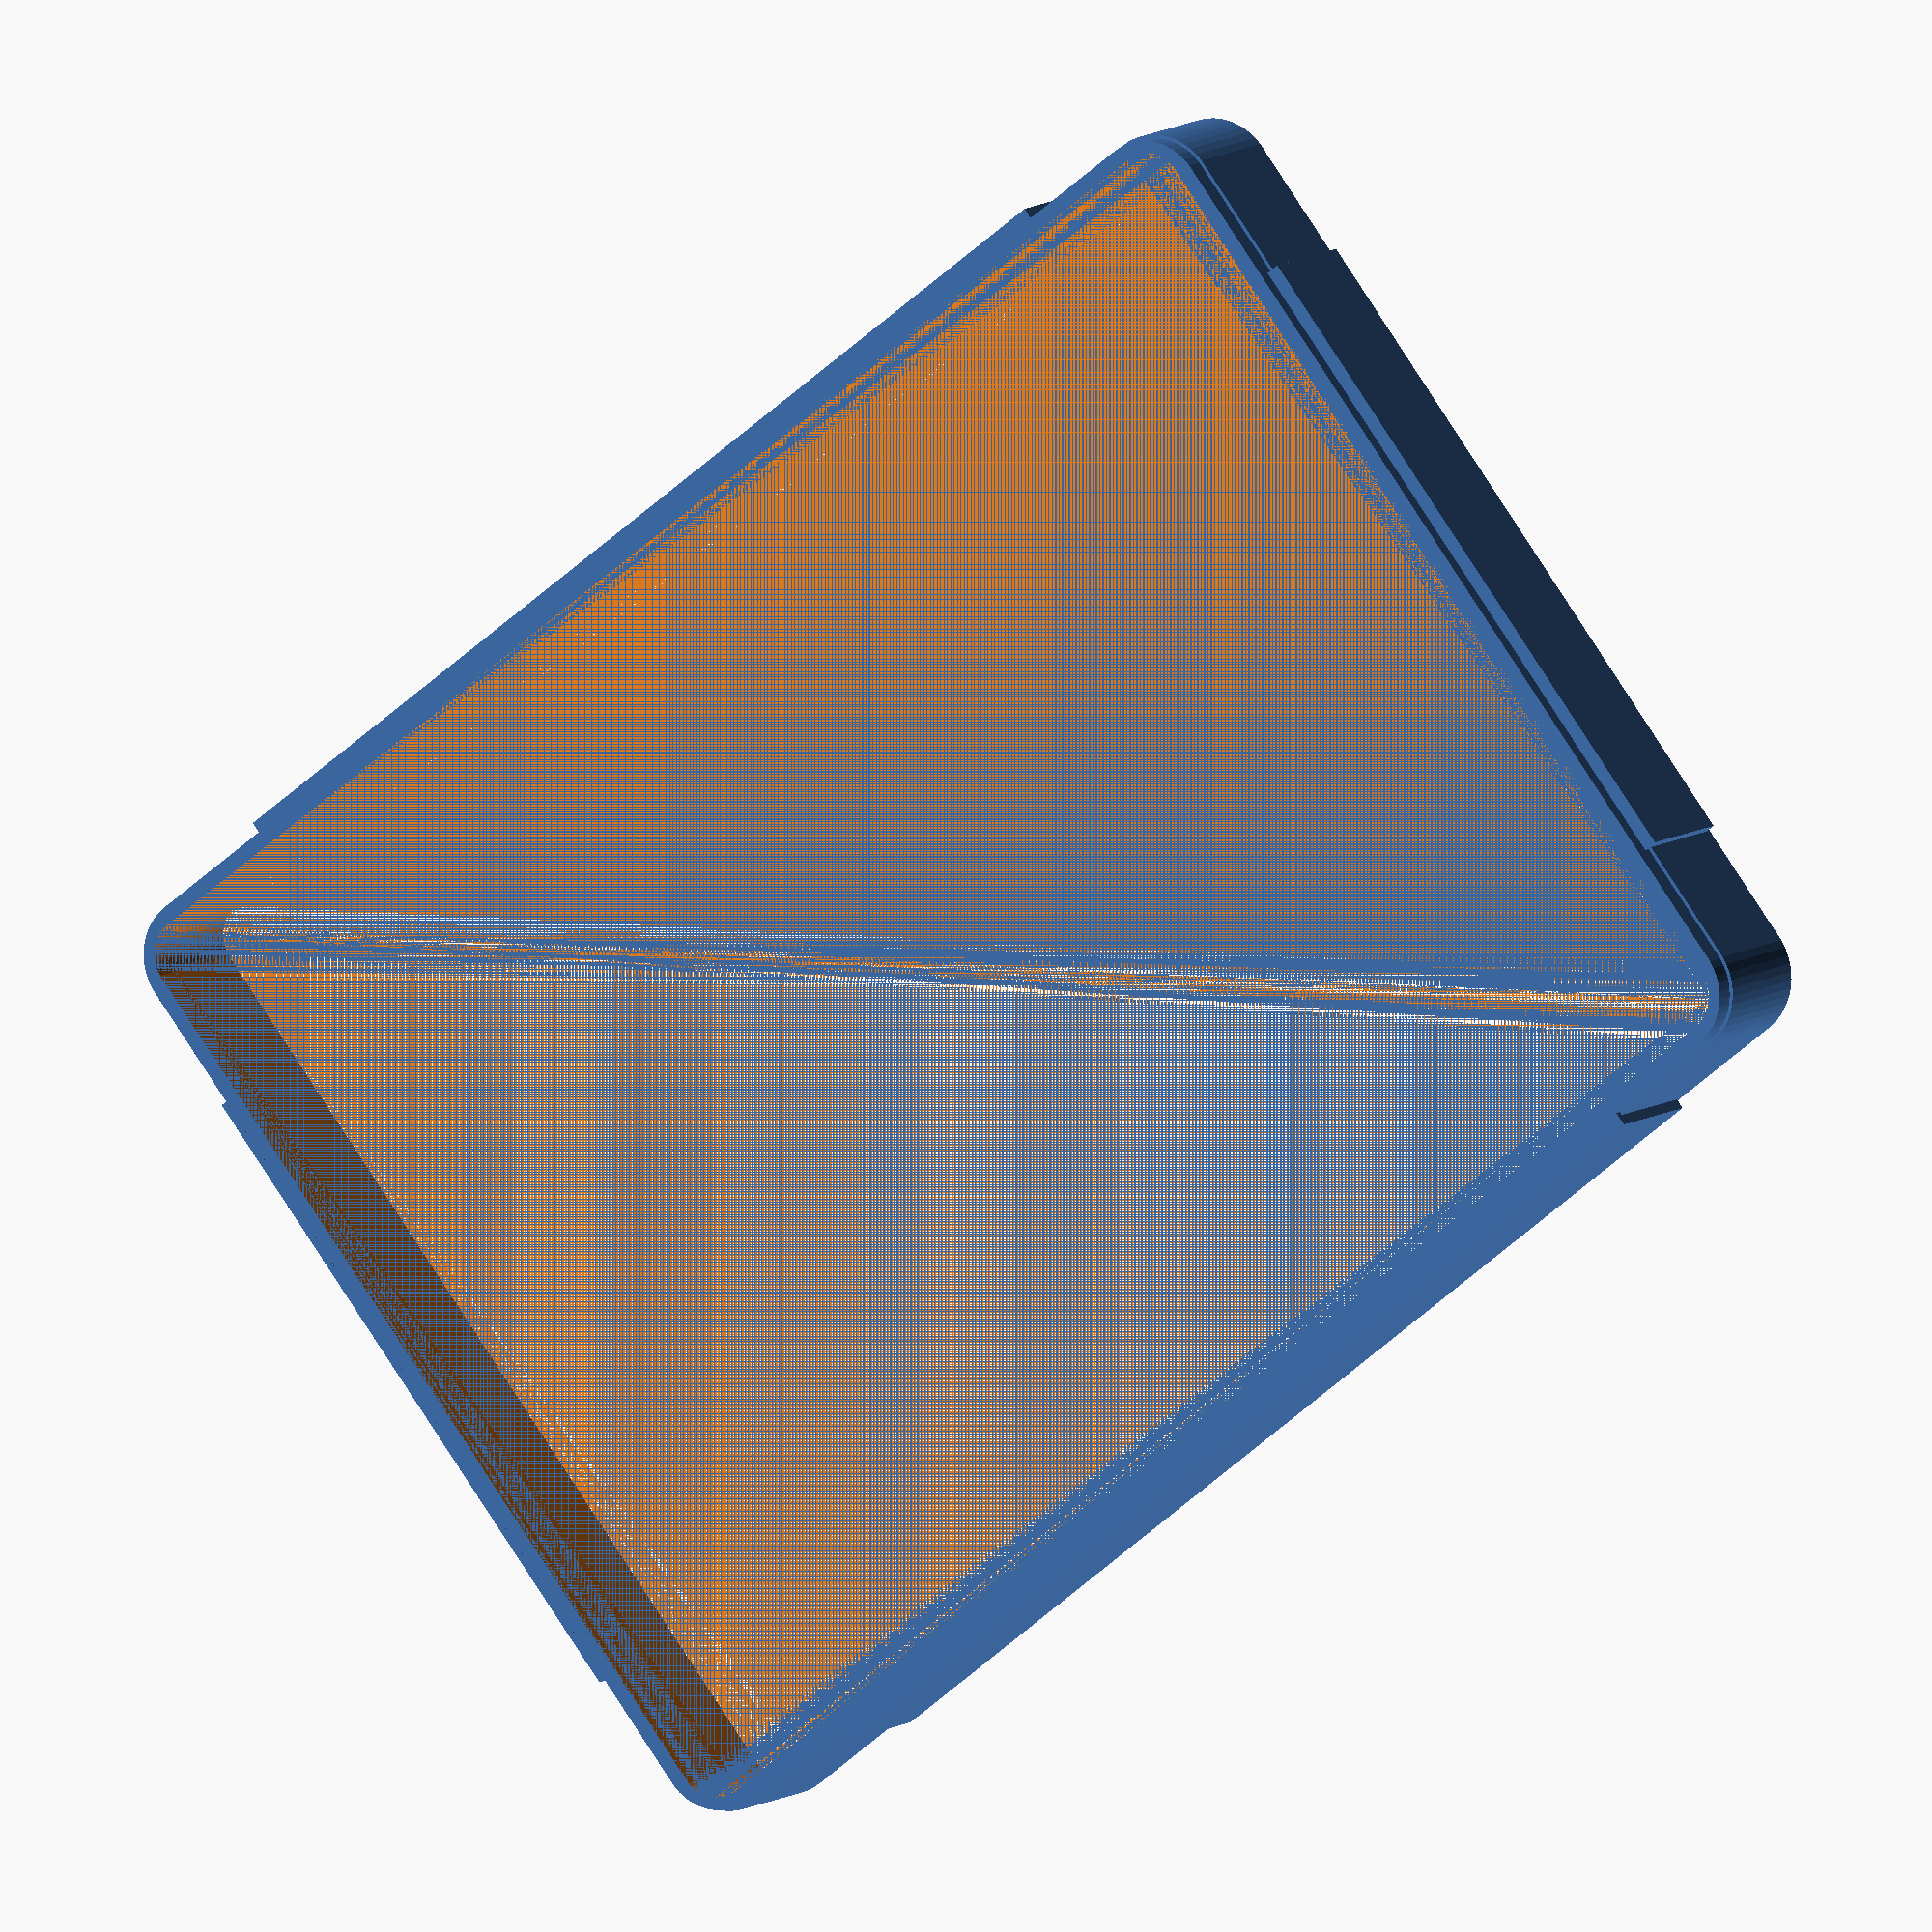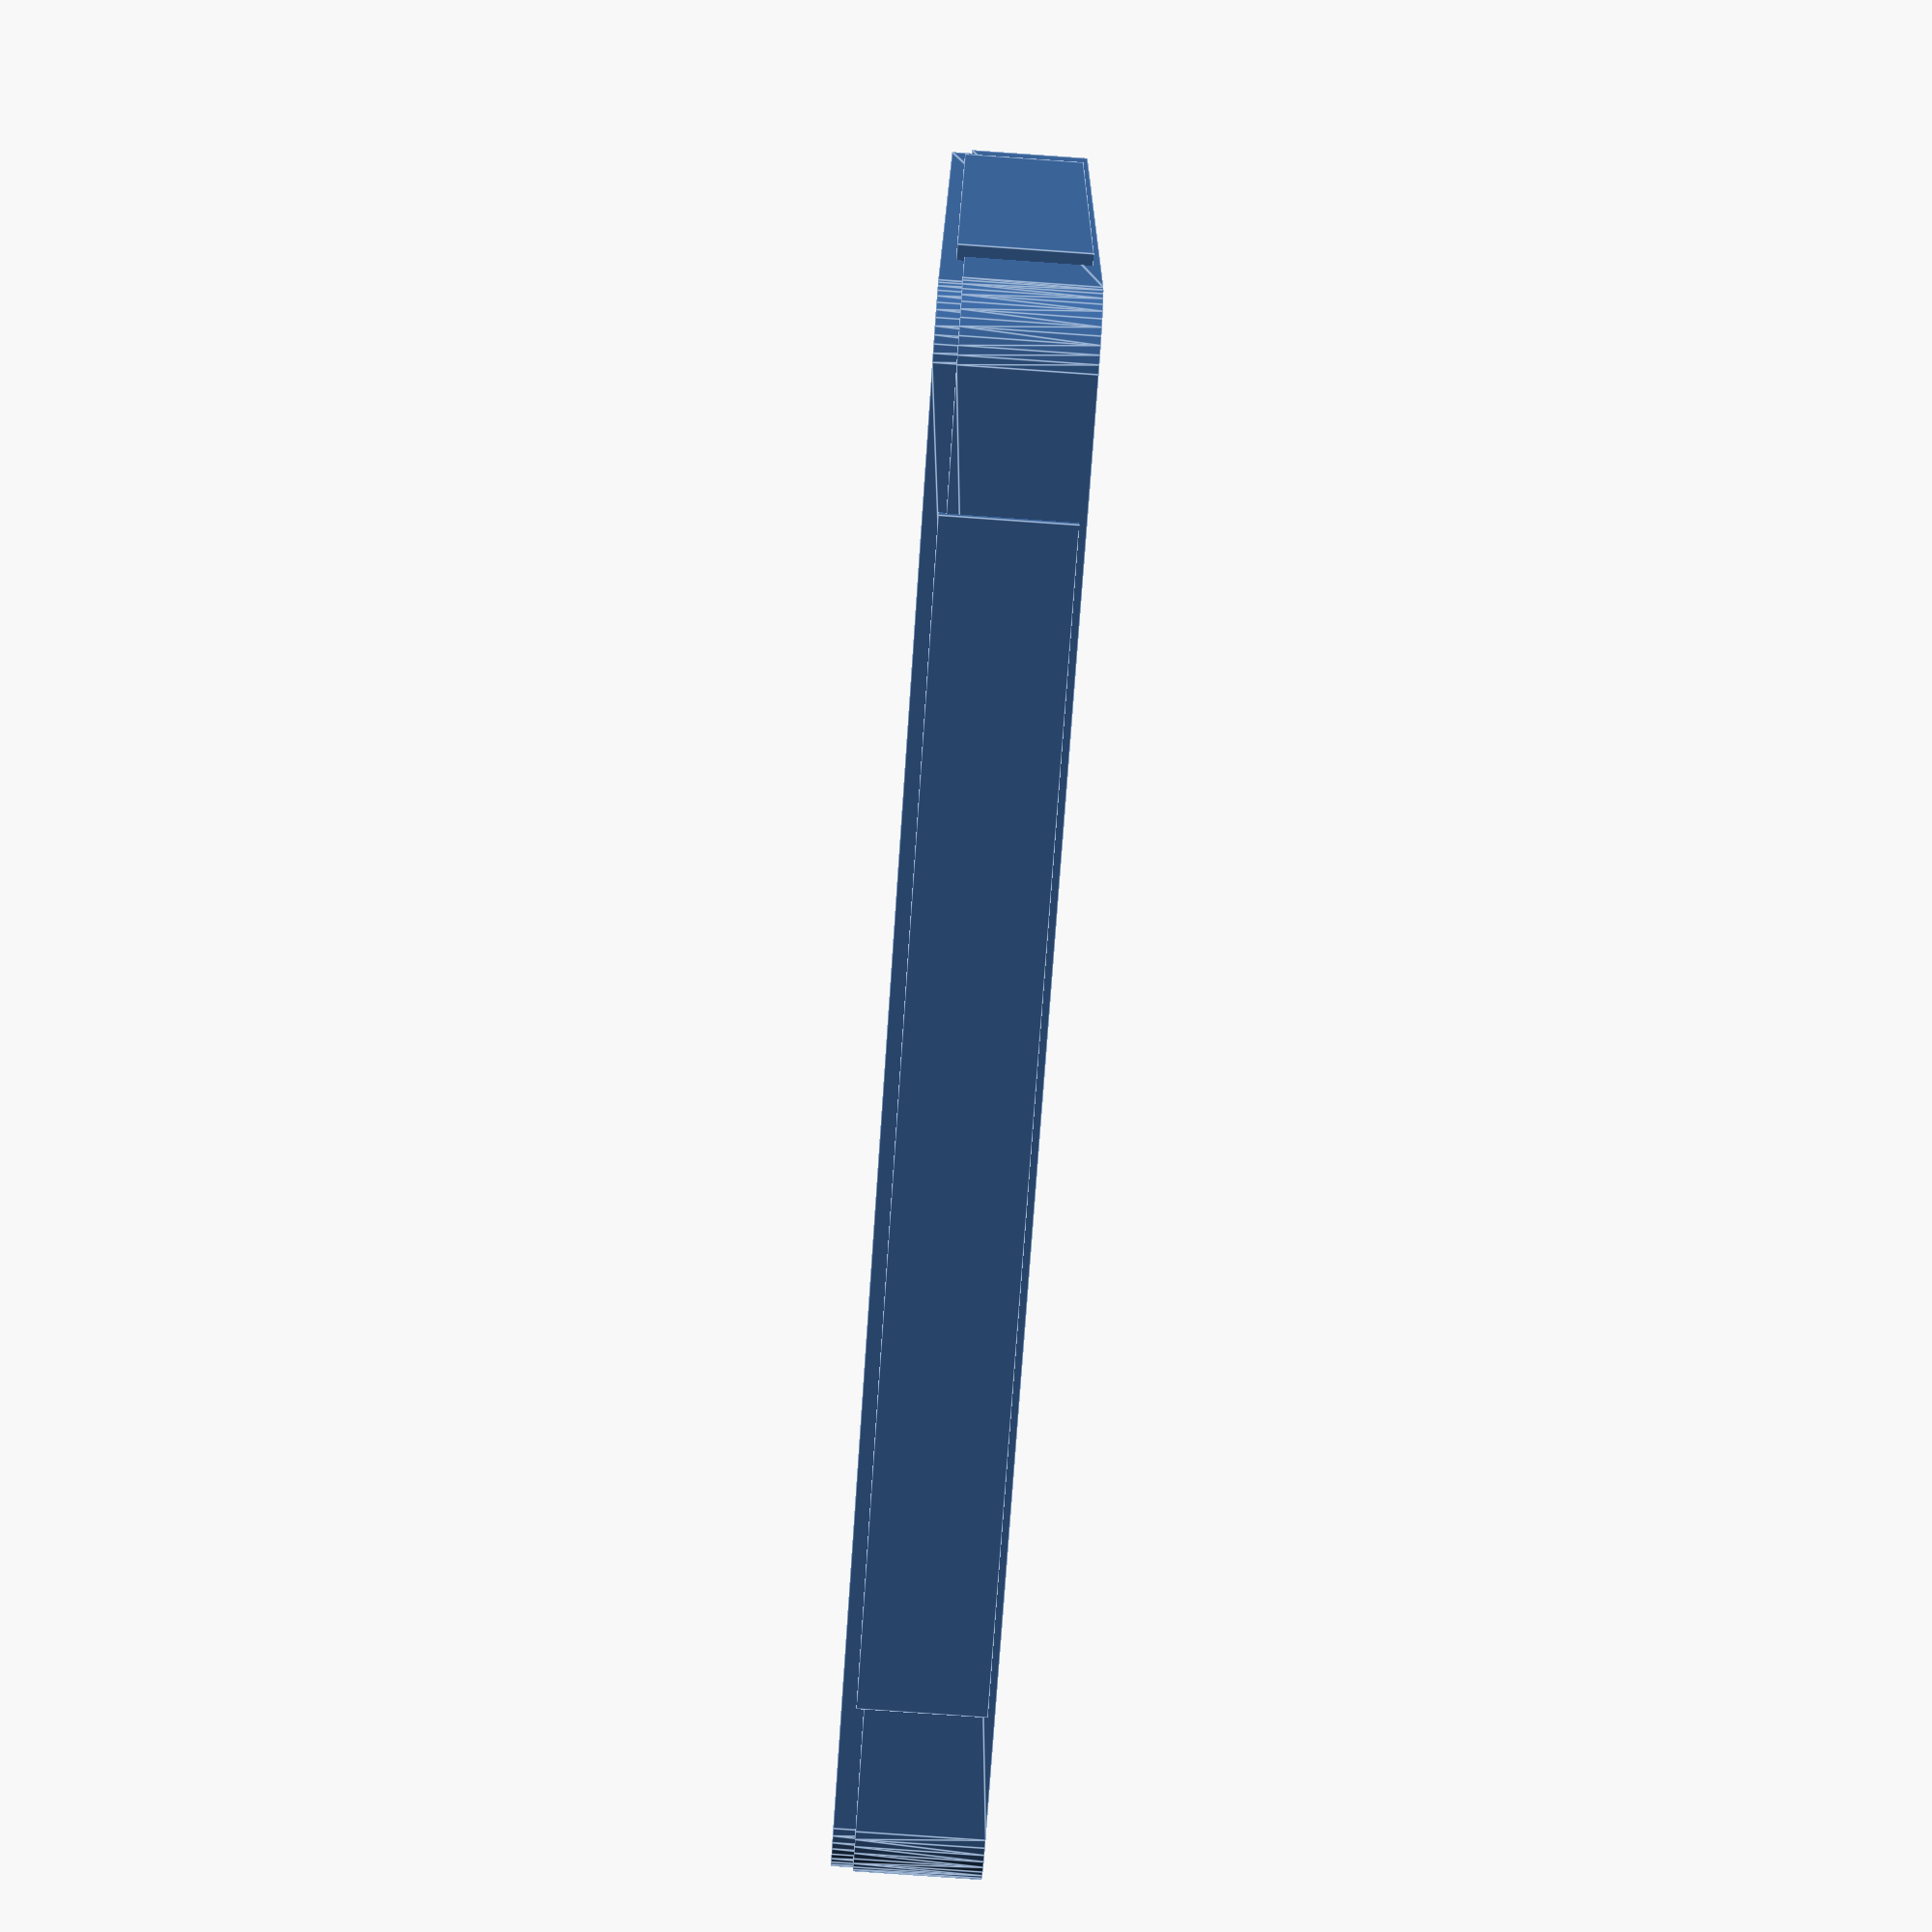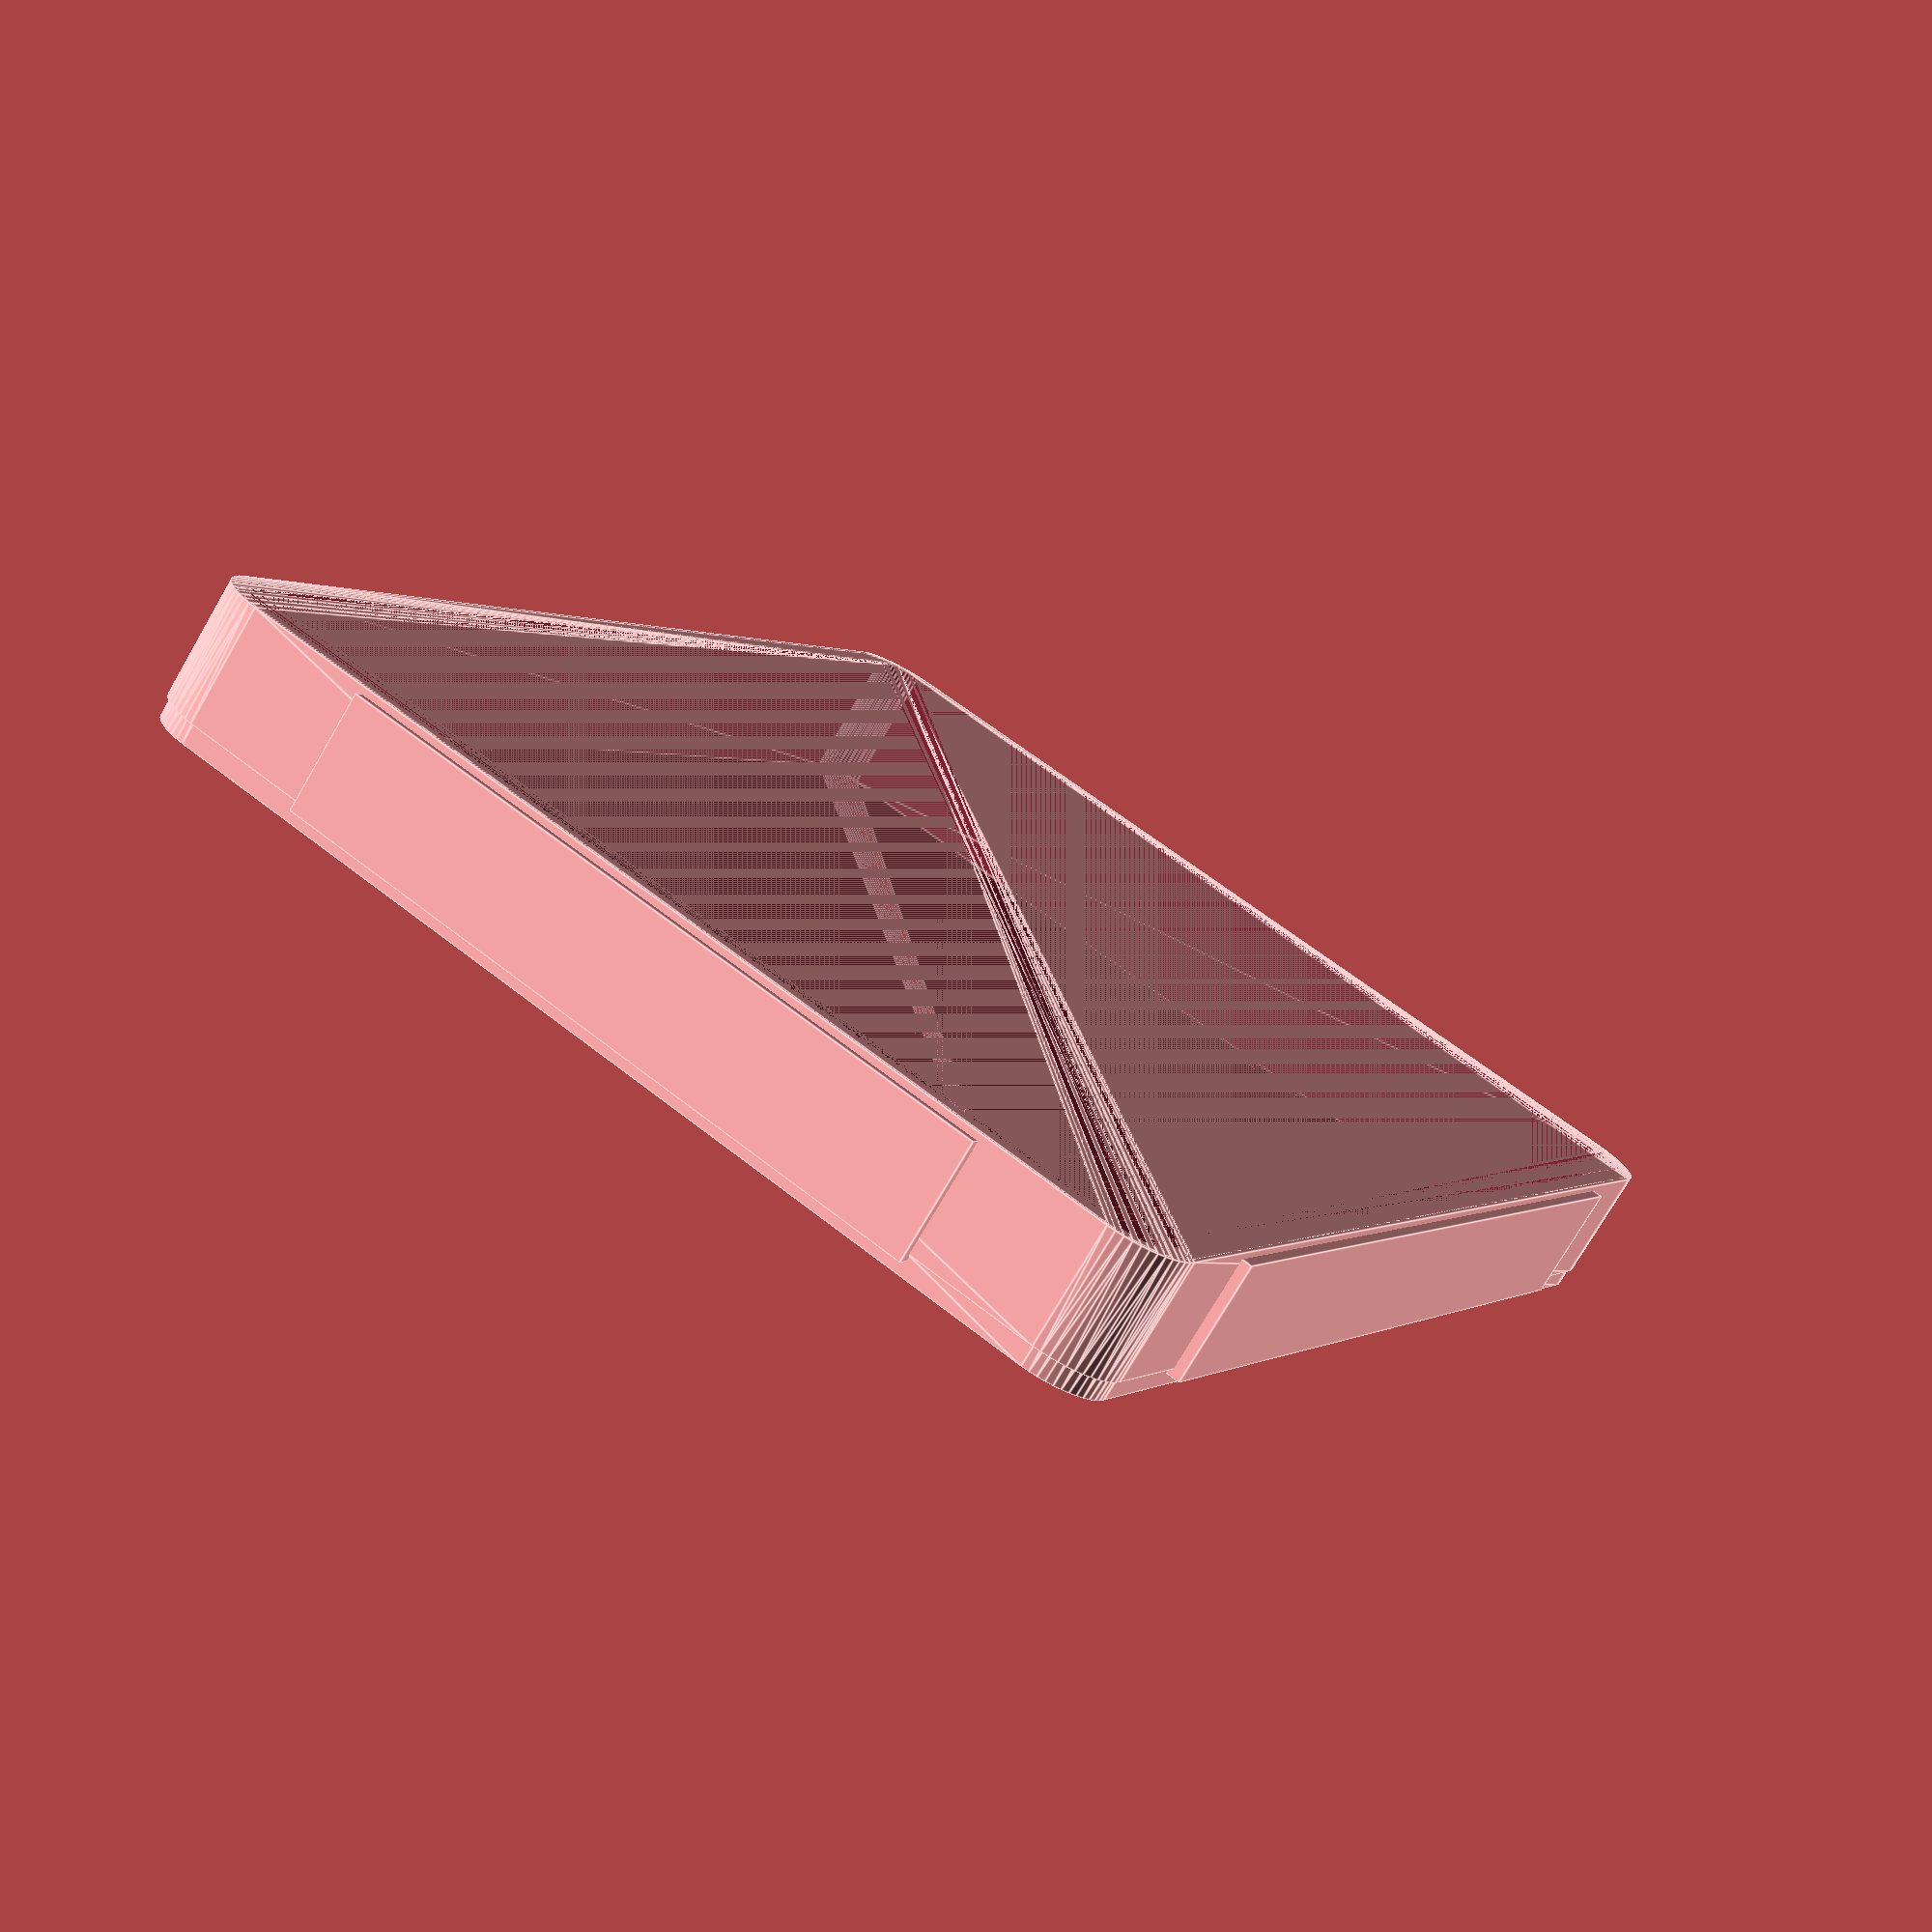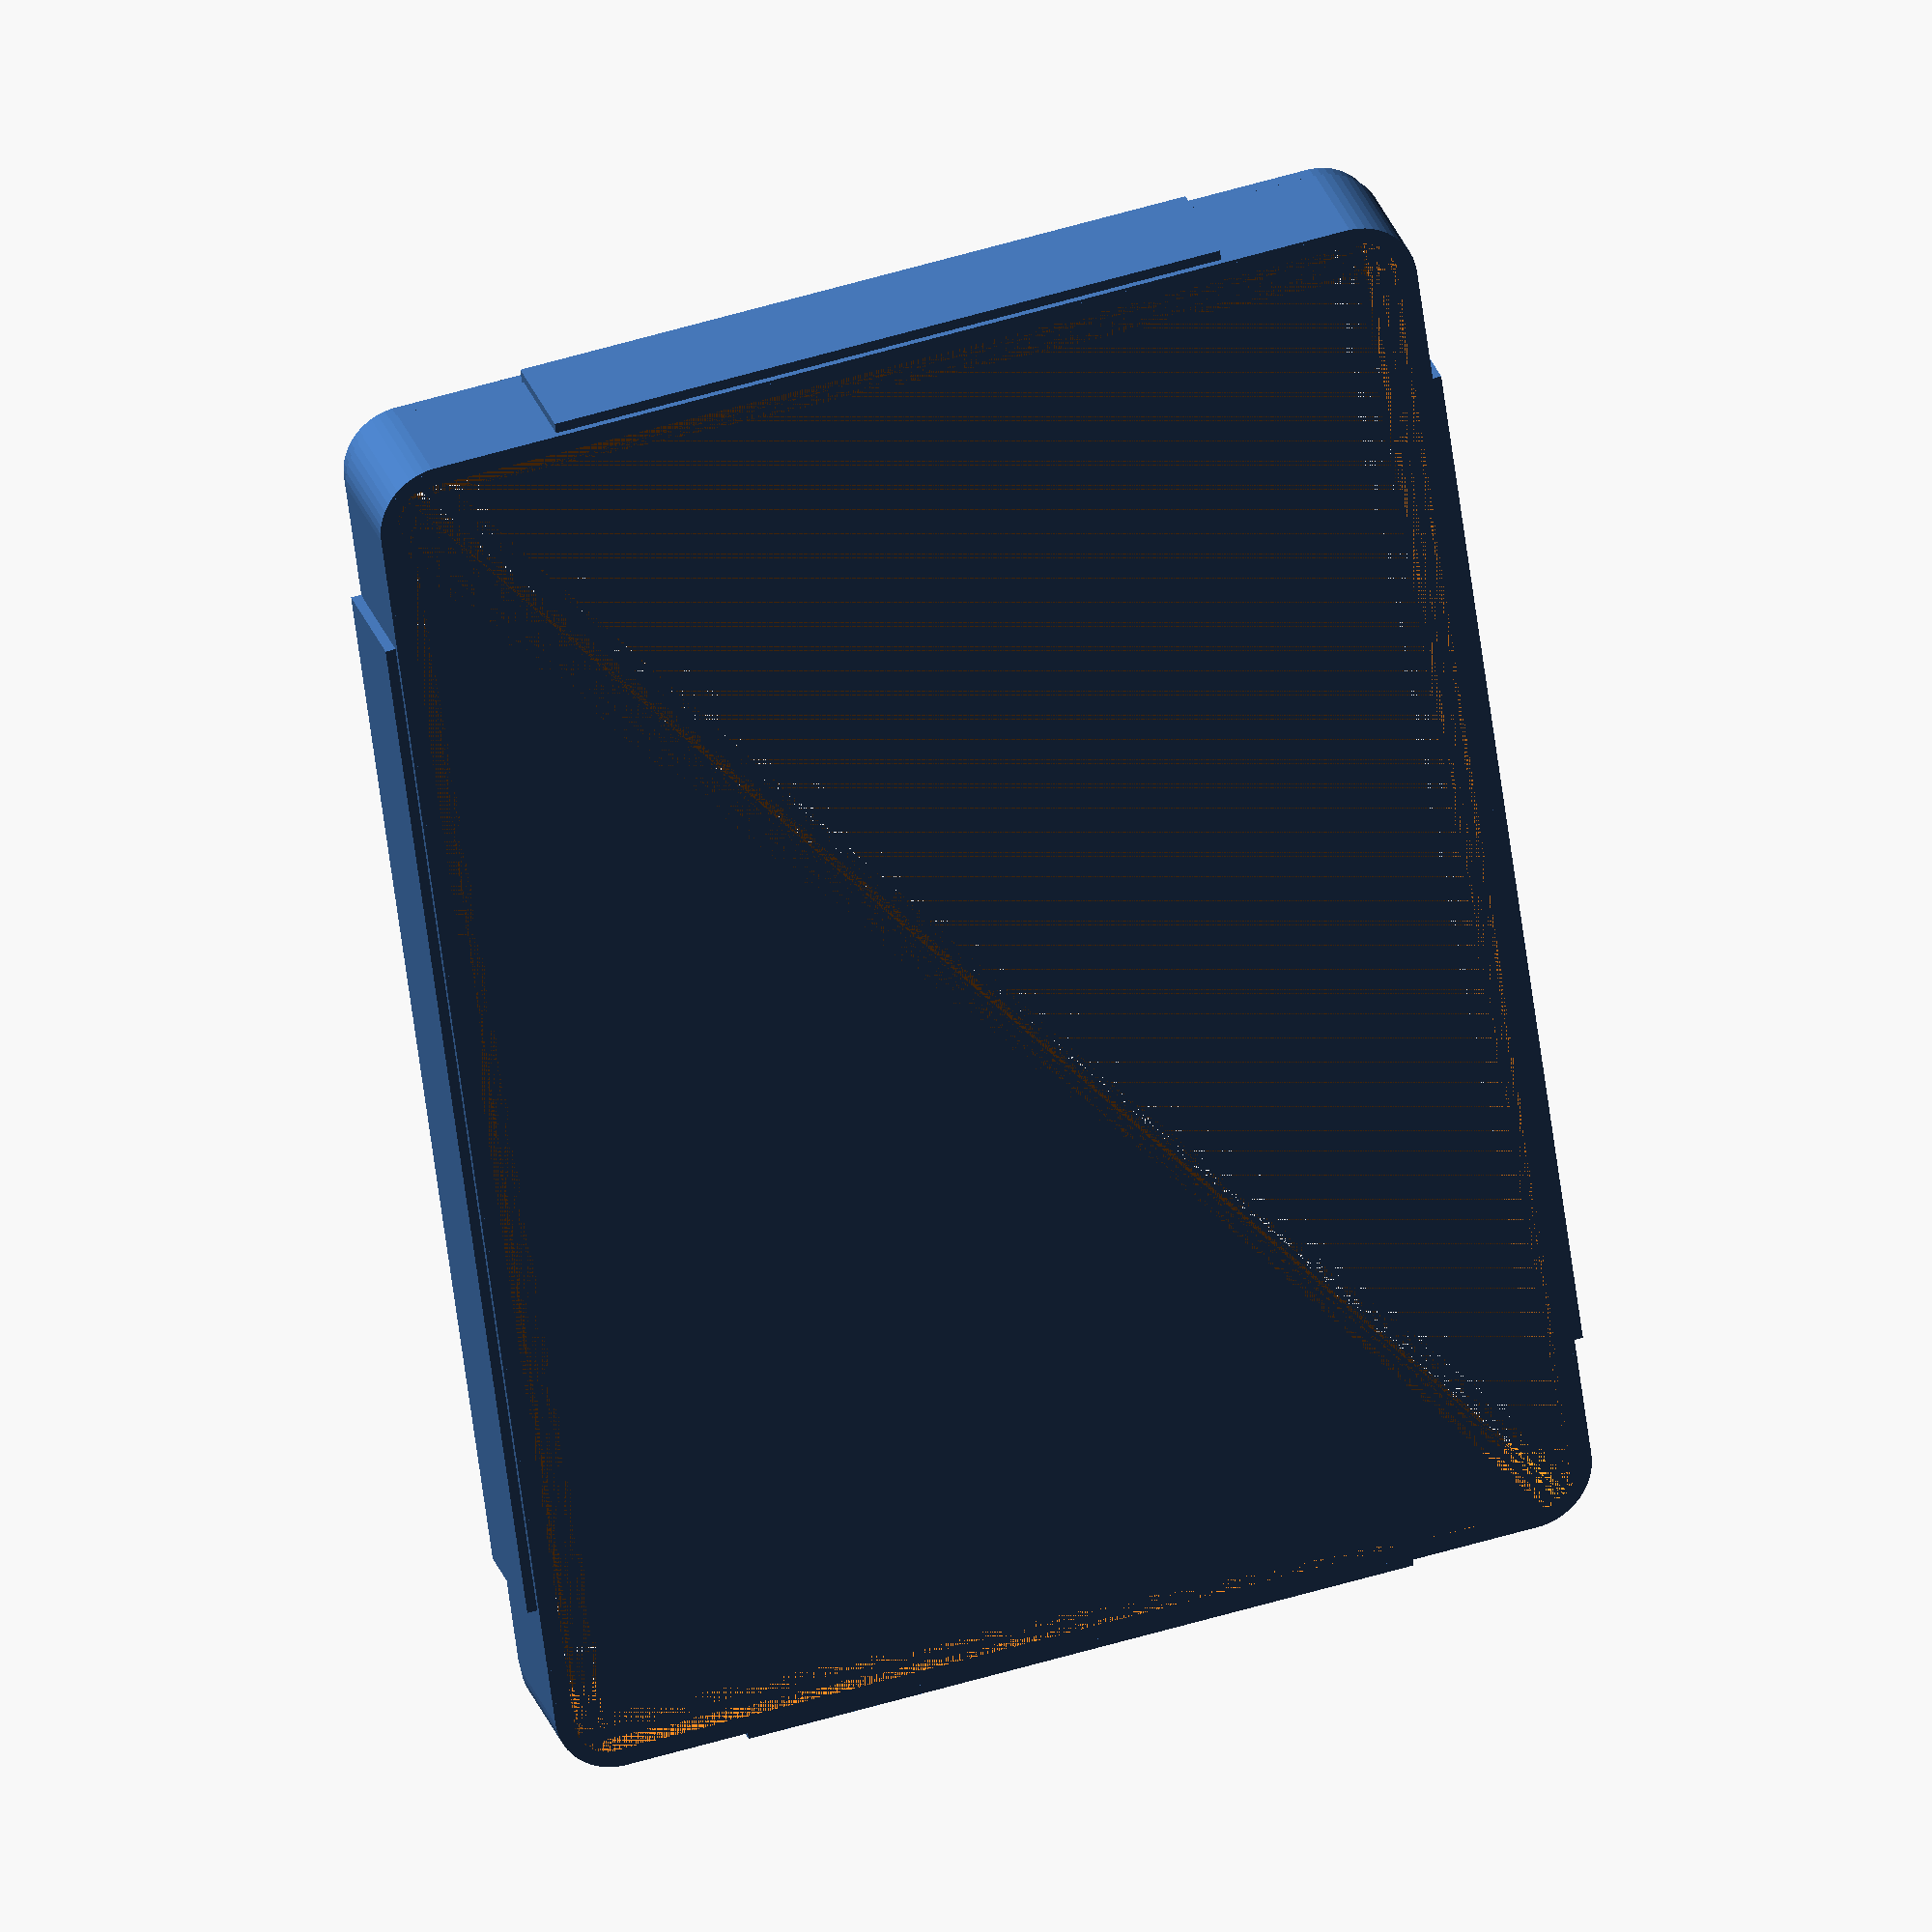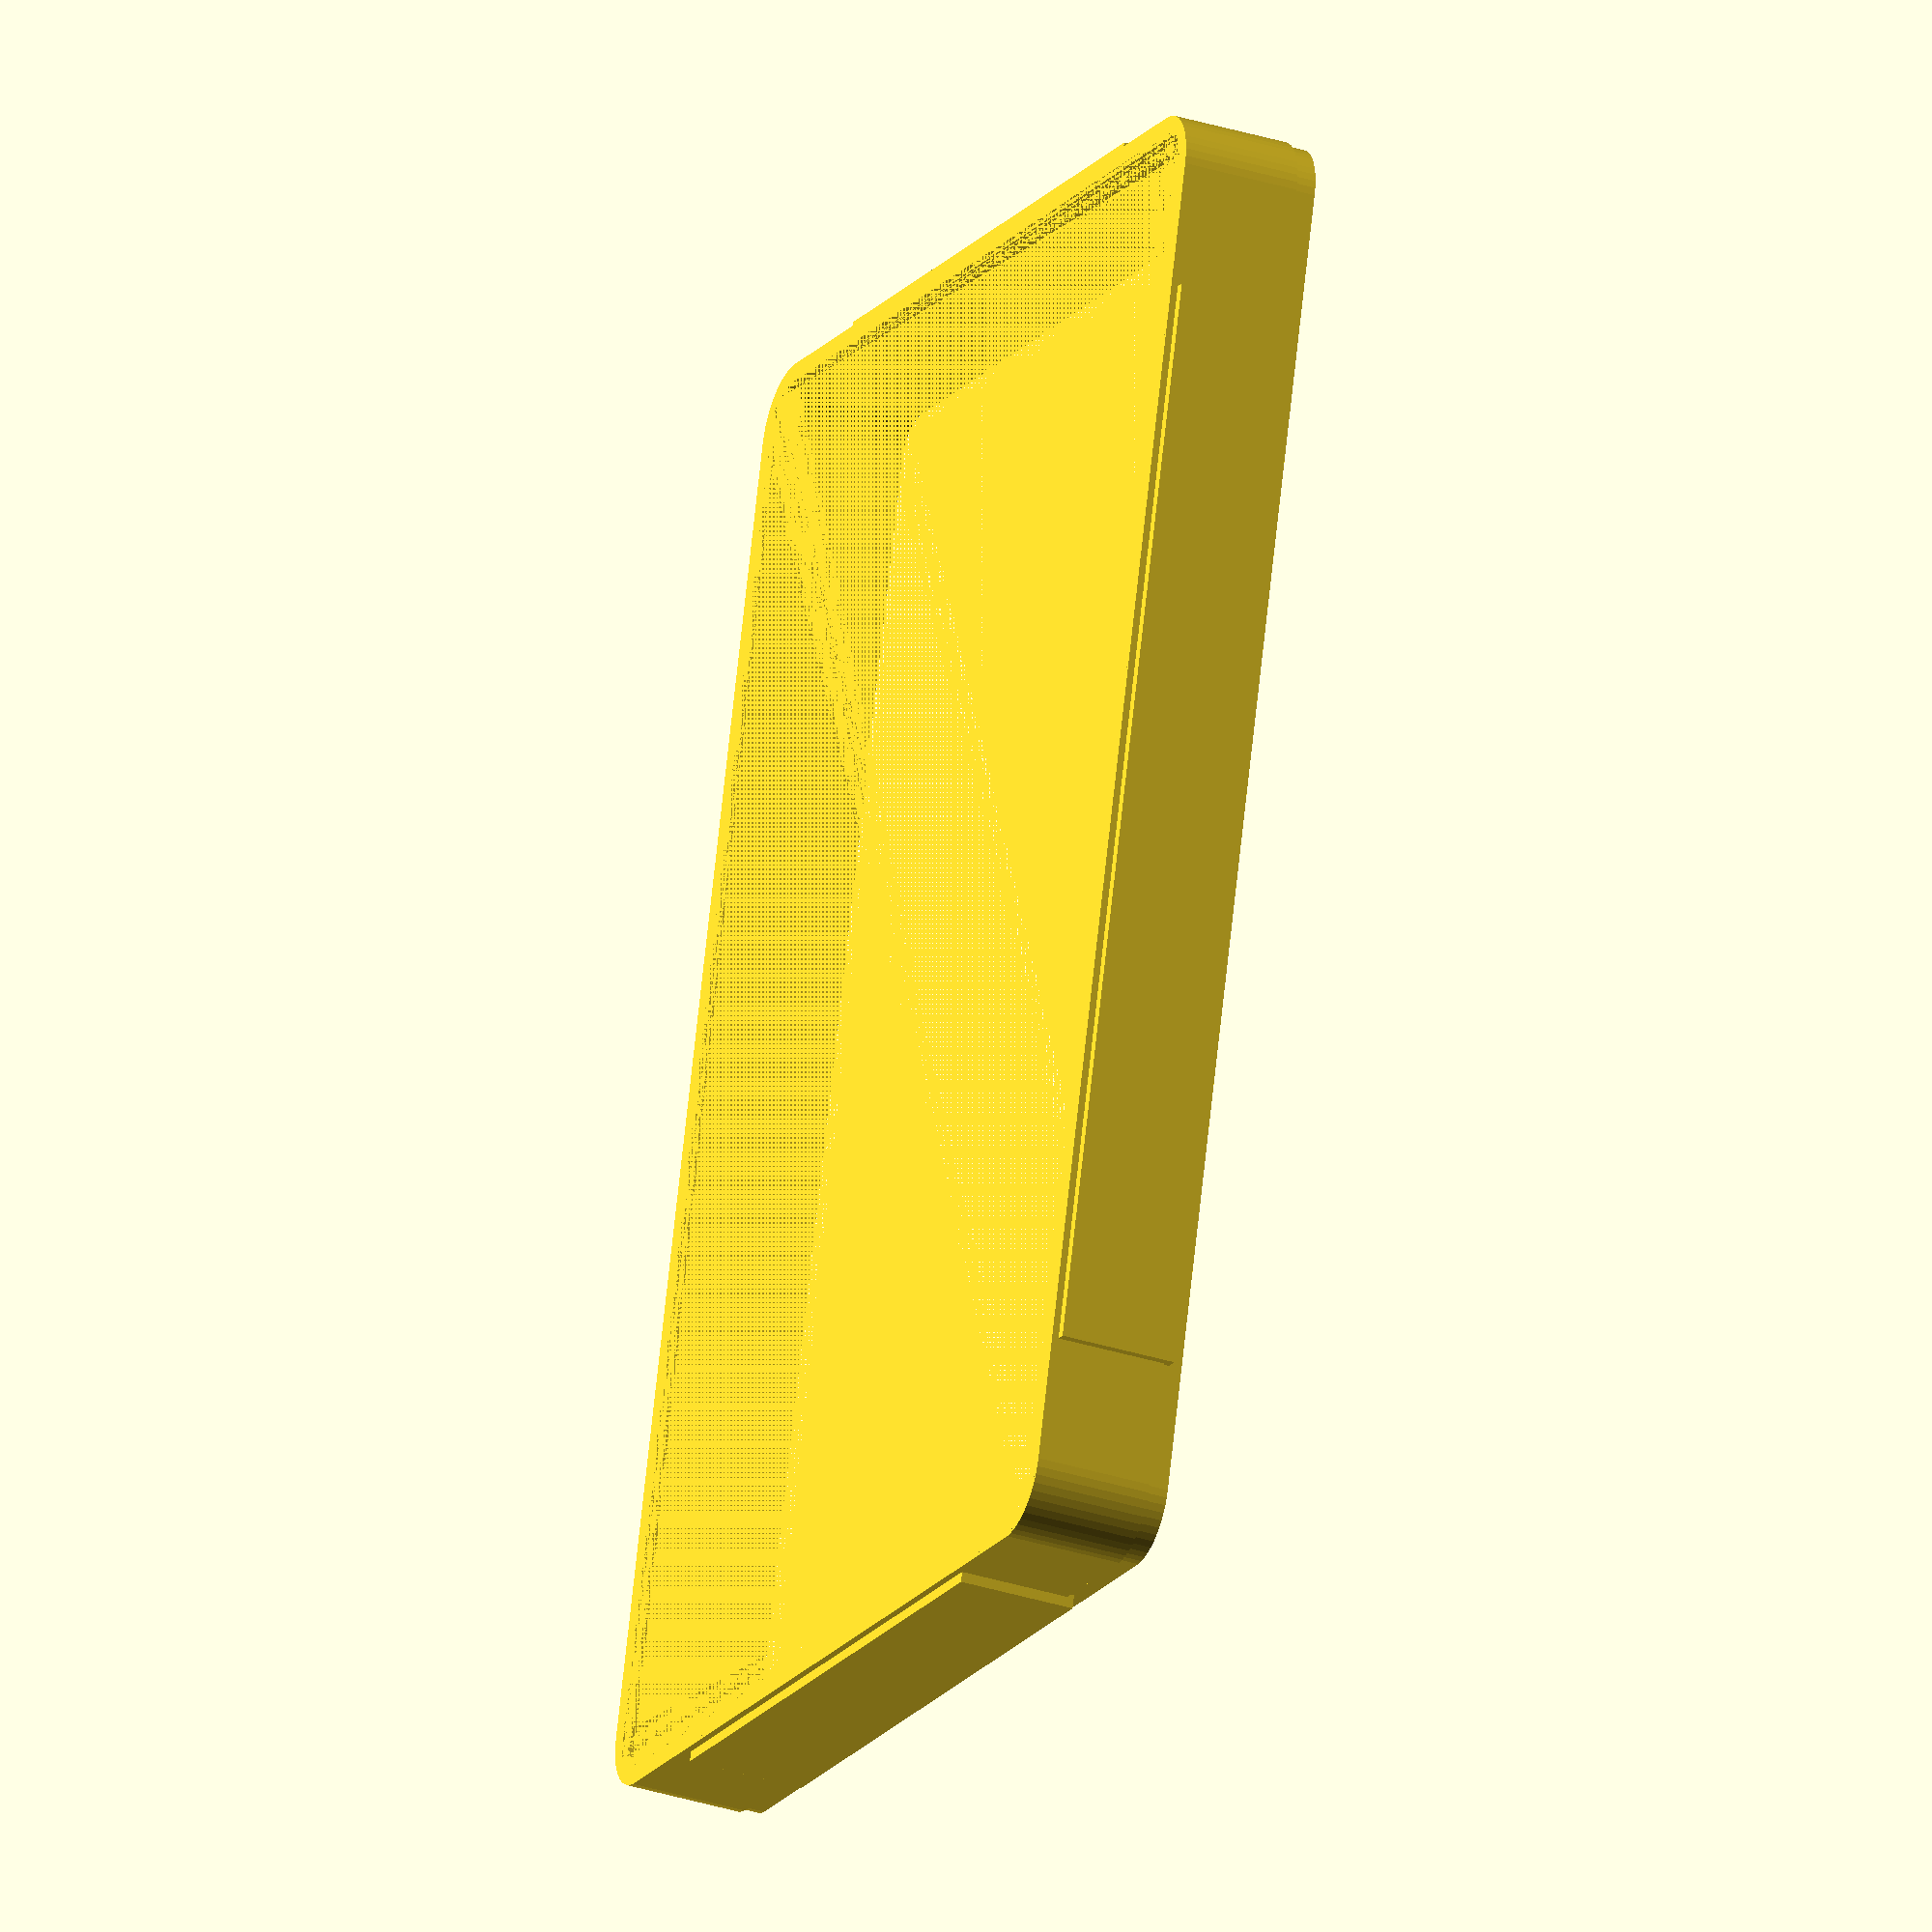
<openscad>
$fn = 50;


difference() {
	union() {
		hull() {
			translate(v = [-68.7500000000, 98.7500000000, 0]) {
				cylinder(h = 17.5000000000, r = 9.5000000000);
			}
			translate(v = [68.7500000000, 98.7500000000, 0]) {
				cylinder(h = 17.5000000000, r = 9.5000000000);
			}
			translate(v = [-68.7500000000, -98.7500000000, 0]) {
				cylinder(h = 17.5000000000, r = 9.5000000000);
			}
			translate(v = [68.7500000000, -98.7500000000, 0]) {
				cylinder(h = 17.5000000000, r = 9.5000000000);
			}
		}
		hull() {
			translate(v = [-68.7500000000, 98.7500000000, 0]) {
				cylinder(h = 20.5000000000, r = 9);
			}
			translate(v = [68.7500000000, 98.7500000000, 0]) {
				cylinder(h = 20.5000000000, r = 9);
			}
			translate(v = [-68.7500000000, -98.7500000000, 0]) {
				cylinder(h = 20.5000000000, r = 9);
			}
			translate(v = [68.7500000000, -98.7500000000, 0]) {
				cylinder(h = 20.5000000000, r = 9);
			}
		}
		translate(v = [-50.2500000000, -109.7500000000, 1]) {
			cube(size = [100.5000000000, 219.5000000000, 17.5000000000]);
		}
		translate(v = [-79.7500000000, -80.2500000000, 1]) {
			cube(size = [159.5000000000, 160.5000000000, 17.5000000000]);
		}
	}
	union() {
		hull() {
			translate(v = [-70.0000000000, 100.0000000000, 0]) {
				cylinder(h = 20.5000000000, r = 5.5000000000);
			}
			translate(v = [70.0000000000, 100.0000000000, 0]) {
				cylinder(h = 20.5000000000, r = 5.5000000000);
			}
			translate(v = [-70.0000000000, -100.0000000000, 0]) {
				cylinder(h = 20.5000000000, r = 5.5000000000);
			}
			translate(v = [70.0000000000, -100.0000000000, 0]) {
				cylinder(h = 20.5000000000, r = 5.5000000000);
			}
		}
	}
}
</openscad>
<views>
elev=351.1 azim=232.0 roll=28.8 proj=o view=solid
elev=262.0 azim=278.0 roll=94.0 proj=p view=edges
elev=75.2 azim=333.3 roll=149.8 proj=p view=edges
elev=332.3 azim=187.6 roll=163.5 proj=o view=solid
elev=32.9 azim=164.6 roll=246.3 proj=o view=wireframe
</views>
